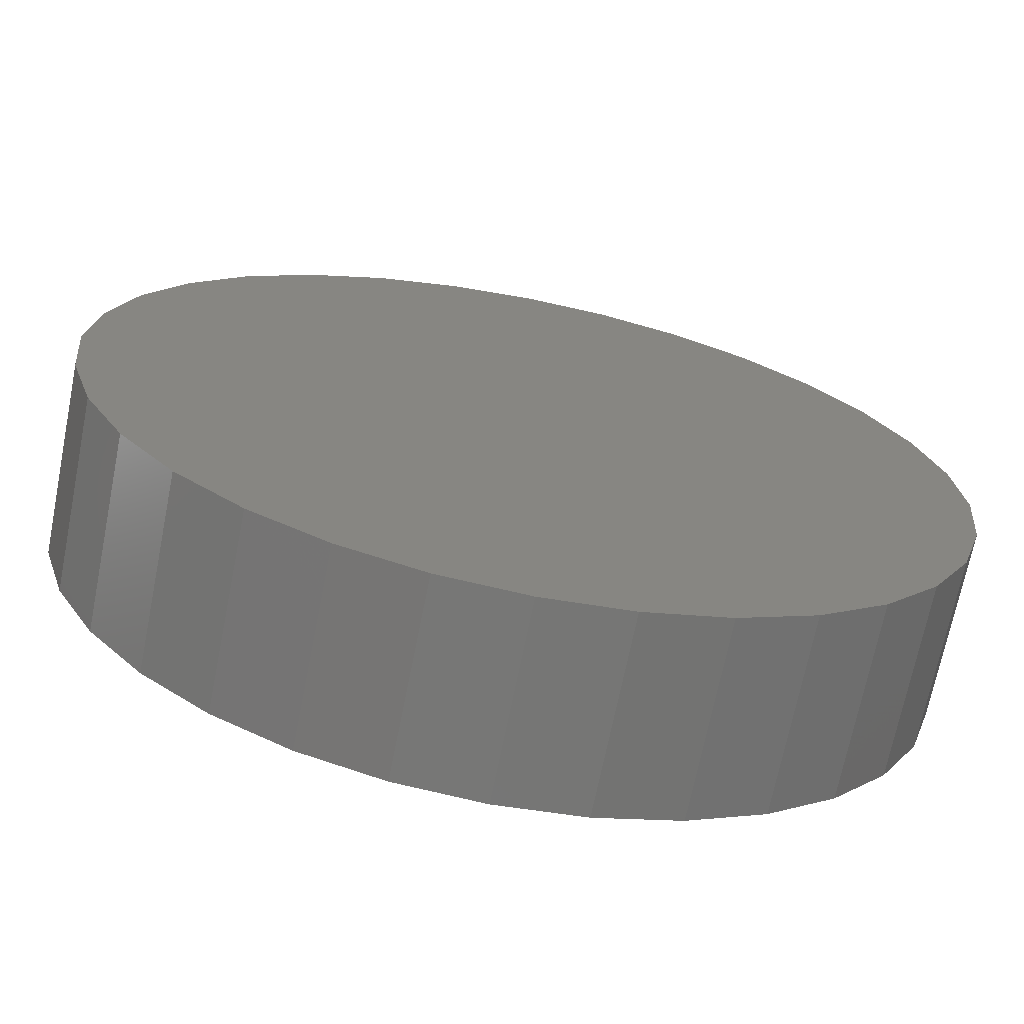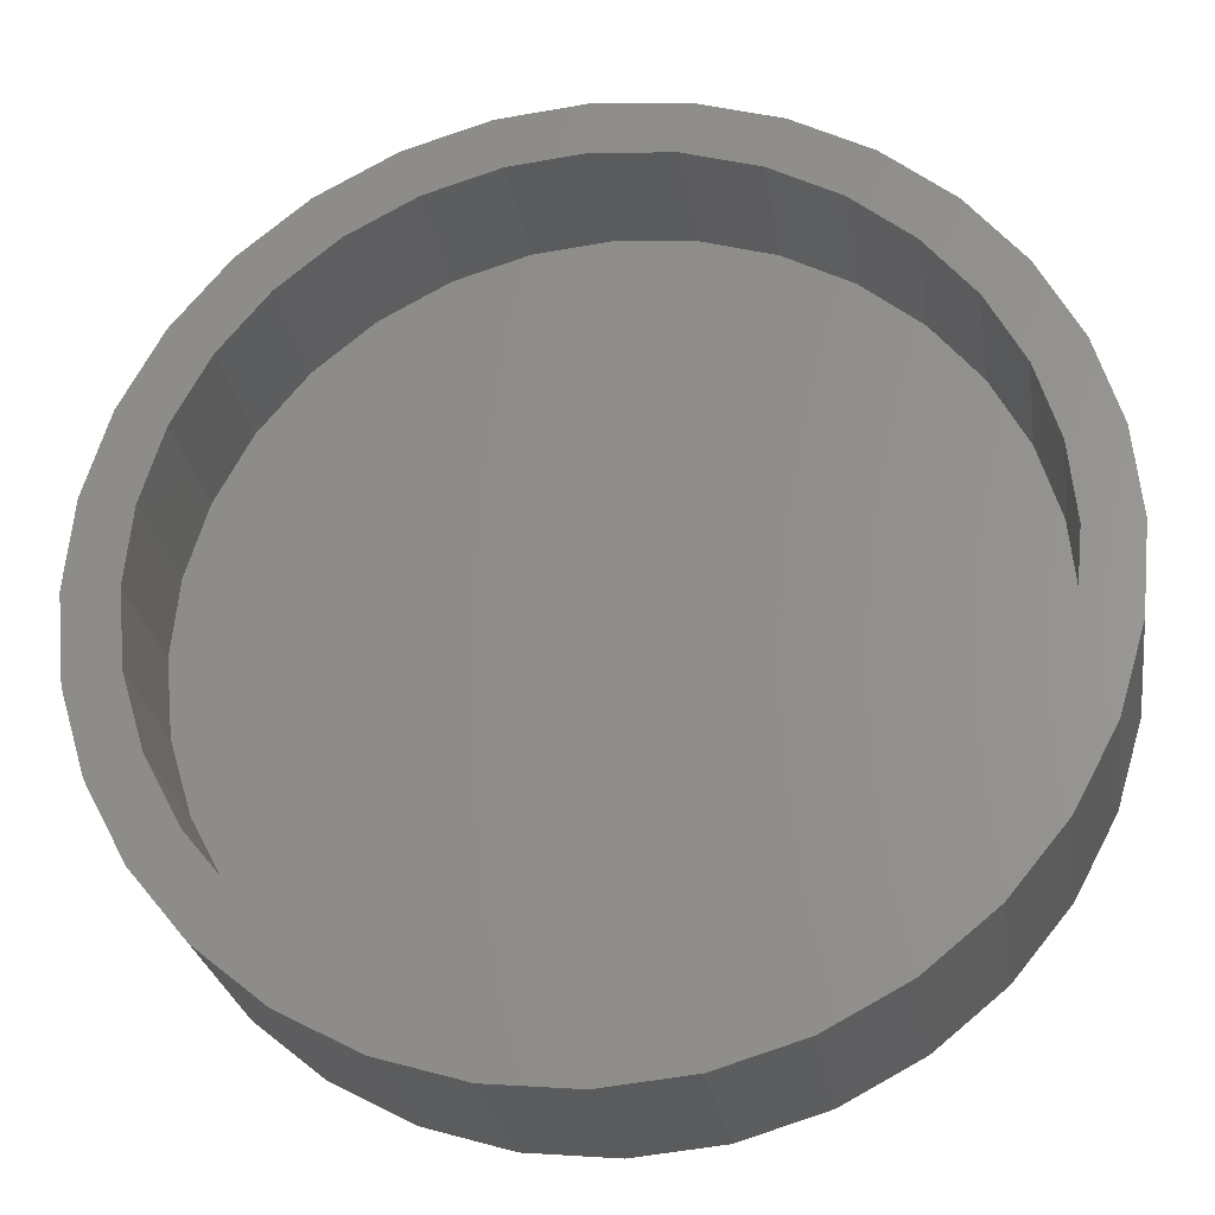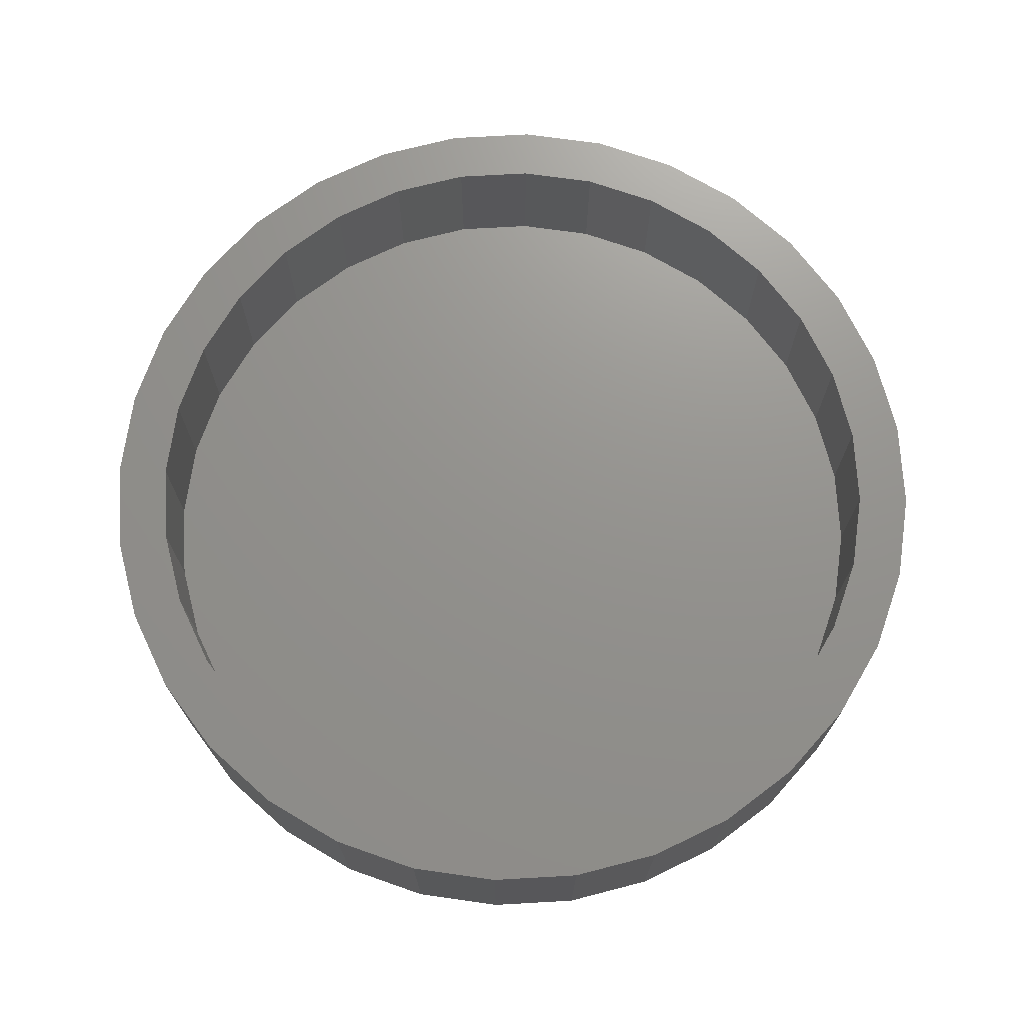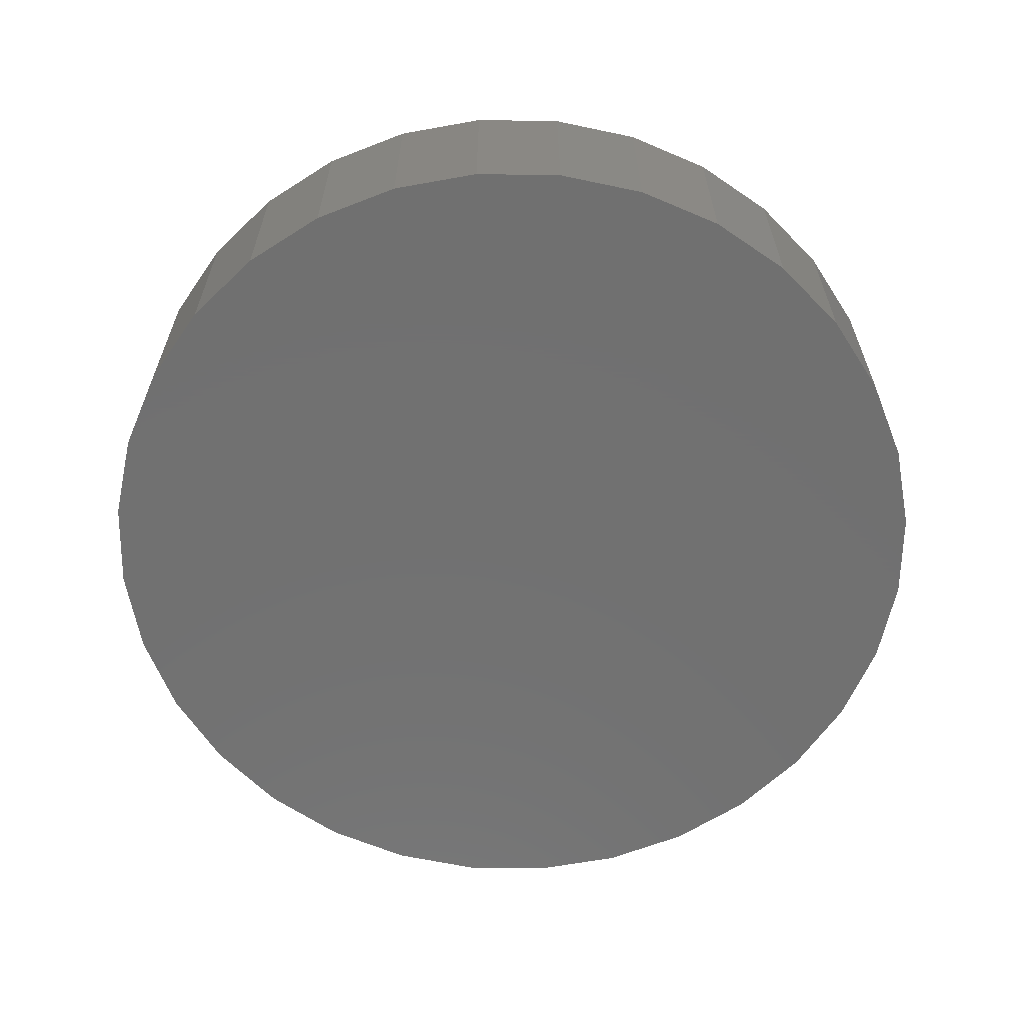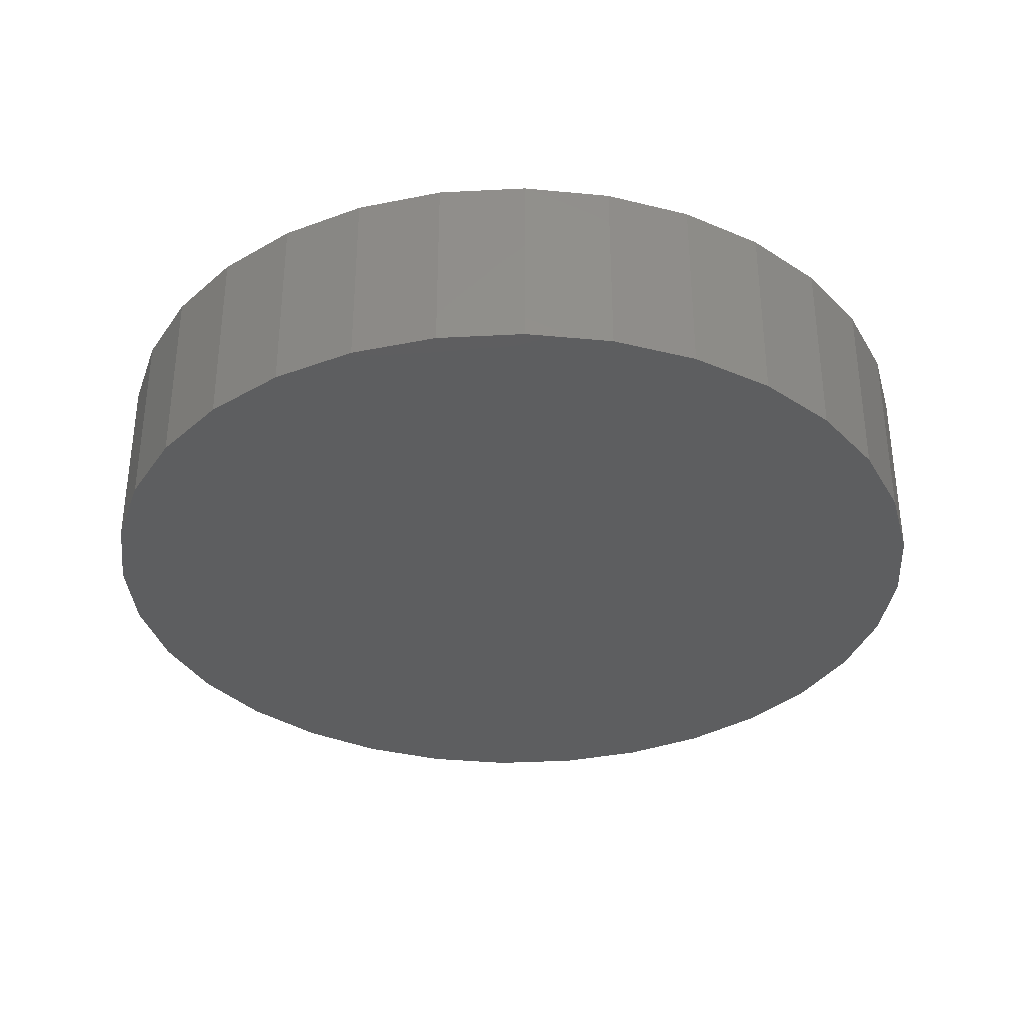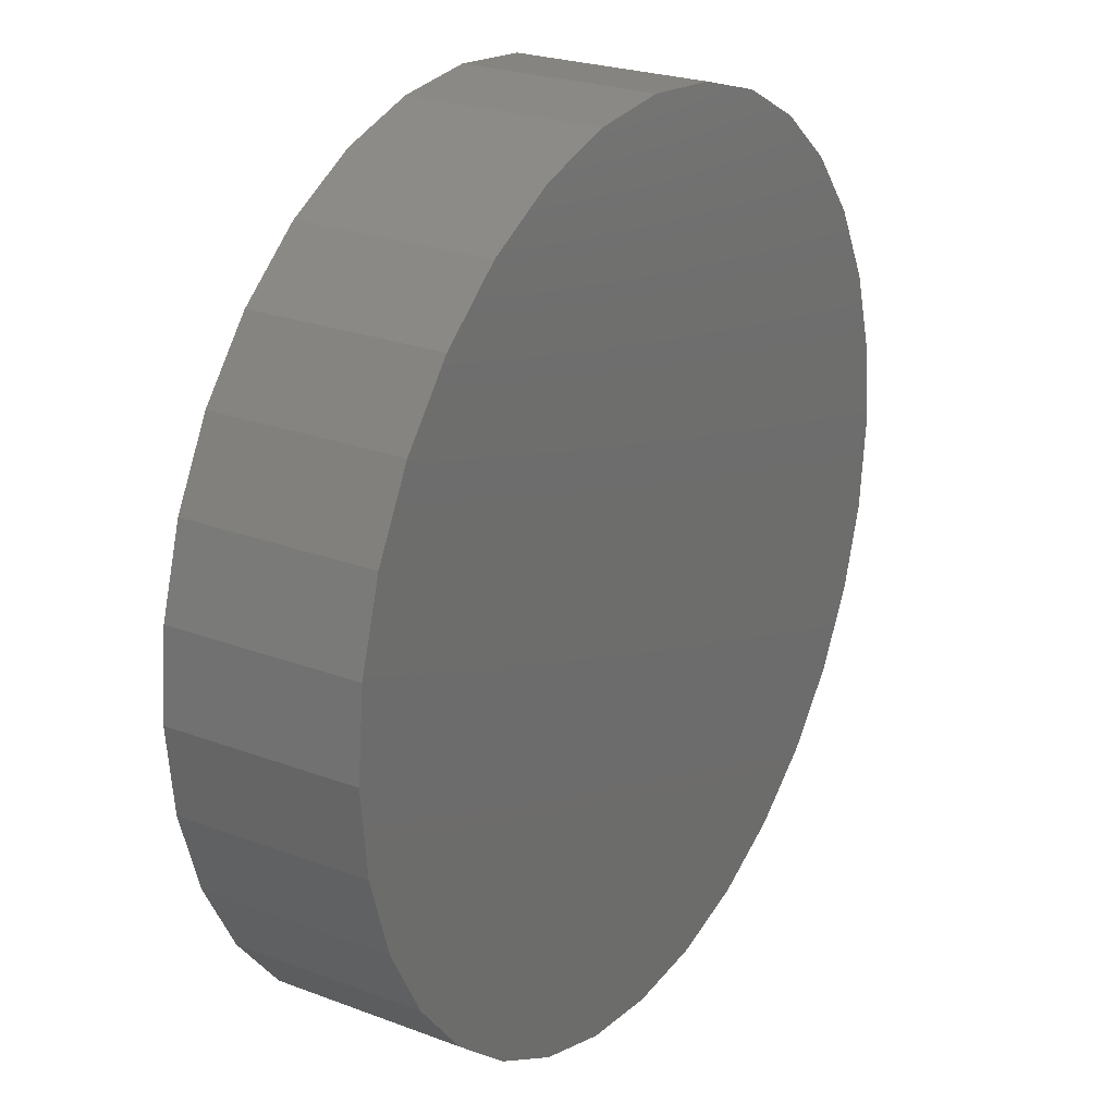
<metadata>
{"format":"stl","ext":"stl","renderer":"f3d","projection":"perspective","resolution":1024,"background":"white","views":[{"elev":-69.3,"azim":-11.3,"up":"+Z"},{"elev":-26.0,"azim":-171.6,"up":"+Z"},{"elev":71.6,"azim":-42.6,"up":"+Y"},{"elev":-62.8,"azim":-51.5,"up":"+Y"},{"elev":-34.6,"azim":-102.9,"up":"+Y"},{"elev":24.4,"azim":-58.2,"up":"+Z"}]}
</metadata>
<code>
# stl→obj: 128 verts, 252 faces
v -0.4867 1.141e-18 0.3272
v -0.5516 2.169e-17 0.3706
v -0.4134 9.273e-18 0.4165
v 0.1179 6.827e-17 0.5777
v 0.003043 5.551e-17 0.589
v 0.2583 1.116e-16 0.6163
v 0.1332 9.772e-17 0.6543
v 0.003043 8.327e-17 0.6671
v -0.2522 5.492e-17 0.6163
v -0.1271 6.882e-17 0.6543
v -0.1119 4.275e-17 0.5777
v -0.2224 3.049e-17 0.5441
v -0.3676 4.212e-17 0.5547
v -0.3242 1.918e-17 0.4897
v -0.4687 3.09e-17 0.4717
v -0.3242 1.918e-17 -0.4897
v -0.4687 3.09e-17 -0.4717
v -0.4134 9.273e-18 -0.4165
v -0.5516 2.169e-17 -0.3706
v -0.4867 1.141e-18 -0.3272
v -0.6133 1.484e-17 -0.2553
v -0.5411 -4.901e-18 -0.2254
v -0.6512 1.063e-17 -0.1301
v -0.5746 -8.622e-18 -0.1149
v -0.6641 9.203e-18 8.169e-17
v -0.5859 -9.879e-18 6.734e-17
v -0.6512 1.063e-17 0.1301
v -0.5746 -8.622e-18 0.1149
v -0.6133 1.484e-17 0.2553
v -0.5411 -4.901e-18 0.2254
v 0.003043 5.551e-17 -0.589
v -0.2522 5.492e-17 -0.6163
v -0.1119 4.275e-17 -0.5777
v -0.3676 4.212e-17 -0.5547
v -0.2224 3.049e-17 -0.5441
v 0.1332 9.772e-17 -0.6543
v 0.003043 8.327e-17 -0.6671
v 0.2583 1.116e-16 -0.6163
v -0.1271 6.882e-17 -0.6543
v 0.4928 1.099e-16 0.3272
v 0.4195 1.017e-16 0.4165
v 0.5577 1.448e-16 0.3706
v 0.3303 9.184e-17 0.4897
v 0.4748 1.356e-16 0.4717
v 0.2284 8.053e-17 0.5441
v 0.3737 1.244e-16 0.5547
v 0.3303 9.184e-17 -0.4897
v 0.4195 1.017e-16 -0.4165
v 0.4748 1.356e-16 -0.4717
v 0.4928 1.099e-16 -0.3272
v 0.5577 1.448e-16 -0.3706
v 0.5472 1.159e-16 -0.2254
v 0.6194 1.517e-16 -0.2553
v 0.5807 1.196e-16 -0.1149
v 0.6573 1.559e-16 -0.1301
v 0.592 1.209e-16 -7.691e-17
v 0.6701 1.573e-16 -8.17e-17
v 0.5807 1.196e-16 0.1149
v 0.6573 1.559e-16 0.1301
v 0.5472 1.159e-16 0.2254
v 0.6194 1.517e-16 0.2553
v 0.1179 6.827e-17 -0.5777
v 0.2284 8.053e-17 -0.5441
v 0.3737 1.244e-16 -0.5547
v 0.1179 -0.2109 -0.5777
v 0.2284 -0.2109 -0.5441
v 0.3303 -0.2109 -0.4897
v 0.4195 -0.2109 -0.4165
v 0.4928 -0.2109 -0.3272
v 0.5472 -0.2109 -0.2254
v 0.5807 -0.2109 -0.1149
v 0.592 -0.2109 -7.691e-17
v 0.003043 -0.2109 -0.589
v -0.1119 -0.2109 -0.5777
v -0.2224 -0.2109 -0.5441
v -0.3242 -0.2109 -0.4897
v -0.4134 -0.2109 -0.4165
v -0.4867 -0.2109 -0.3272
v -0.5411 -0.2109 -0.2254
v -0.5746 -0.2109 -0.1149
v -0.5859 -0.2109 6.734e-17
v -0.1119 -0.2109 0.5777
v -0.2224 -0.2109 0.5441
v -0.3242 -0.2109 0.4897
v -0.4134 -0.2109 0.4165
v -0.4867 -0.2109 0.3272
v -0.5411 -0.2109 0.2254
v -0.5746 -0.2109 0.1149
v 0.003043 -0.2109 0.589
v 0.1179 -0.2109 0.5777
v 0.2284 -0.2109 0.5441
v 0.3303 -0.2109 0.4897
v 0.4195 -0.2109 0.4165
v 0.4928 -0.2109 0.3272
v 0.5472 -0.2109 0.2254
v 0.5807 -0.2109 0.1149
v -0.1271 -0.2891 0.6543
v 0.1332 -0.2891 0.6543
v 0.003043 -0.2891 0.6671
v 0.2583 -0.2891 0.6163
v -0.2522 -0.2891 0.6163
v 0.3737 -0.2891 0.5547
v -0.3676 -0.2891 0.5547
v 0.4748 -0.2891 0.4717
v -0.4687 -0.2891 0.4717
v 0.5577 -0.2891 0.3706
v -0.5516 -0.2891 0.3706
v 0.6194 -0.2891 0.2553
v -0.6133 -0.2891 0.2553
v 0.6573 -0.2891 0.1301
v -0.6512 -0.2891 0.1301
v 0.6701 -0.2891 -8.17e-17
v -0.6641 -0.2891 8.169e-17
v 0.6573 -0.2891 -0.1301
v -0.6512 -0.2891 -0.1301
v 0.6194 -0.2891 -0.2553
v -0.6133 -0.2891 -0.2553
v 0.5577 -0.2891 -0.3706
v -0.5516 -0.2891 -0.3706
v 0.4748 -0.2891 -0.4717
v -0.4687 -0.2891 -0.4717
v 0.3737 -0.2891 -0.5547
v -0.3676 -0.2891 -0.5547
v 0.2583 -0.2891 -0.6163
v -0.2522 -0.2891 -0.6163
v 0.1332 -0.2891 -0.6543
v -0.1271 -0.2891 -0.6543
v 0.003043 -0.2891 -0.6671
f 1 2 3
f 4 5 6
f 6 5 7
f 7 5 8
f 5 9 8
f 8 9 10
f 5 11 9
f 9 11 12
f 9 12 13
f 13 12 14
f 13 14 15
f 15 14 3
f 15 3 2
f 16 17 18
f 18 17 19
f 18 19 20
f 20 19 21
f 20 21 22
f 22 21 23
f 22 23 24
f 24 23 25
f 24 25 26
f 26 25 27
f 26 27 28
f 28 27 29
f 28 29 30
f 30 29 2
f 30 2 1
f 31 32 33
f 33 32 34
f 33 34 35
f 35 34 17
f 35 17 16
f 36 37 38
f 38 37 31
f 37 39 31
f 31 39 32
f 40 41 42
f 42 41 43
f 42 43 44
f 44 43 45
f 44 45 46
f 46 45 4
f 46 4 6
f 47 48 49
f 49 48 50
f 49 50 51
f 51 50 52
f 51 52 53
f 53 52 54
f 53 54 55
f 55 54 56
f 55 56 57
f 57 56 58
f 57 58 59
f 59 58 60
f 59 60 61
f 61 60 40
f 61 40 42
f 31 62 38
f 38 62 63
f 38 63 64
f 64 63 47
f 64 47 49
f 31 65 62
f 62 65 66
f 62 66 63
f 63 66 67
f 63 67 47
f 47 67 68
f 47 68 48
f 48 68 69
f 48 69 50
f 50 69 70
f 50 70 52
f 52 70 71
f 52 71 54
f 54 71 72
f 54 72 56
f 65 31 73
f 73 31 33
f 73 33 74
f 74 33 35
f 74 35 75
f 75 35 16
f 75 16 76
f 76 16 18
f 76 18 77
f 77 18 20
f 77 20 78
f 78 20 22
f 78 22 79
f 79 22 24
f 79 24 80
f 80 24 26
f 80 26 81
f 5 82 11
f 11 82 83
f 11 83 12
f 12 83 84
f 12 84 14
f 14 84 85
f 14 85 3
f 3 85 86
f 3 86 1
f 1 86 87
f 1 87 30
f 30 87 88
f 30 88 28
f 28 88 81
f 28 81 26
f 82 5 89
f 89 5 4
f 89 4 90
f 90 4 45
f 90 45 91
f 91 45 43
f 91 43 92
f 92 43 41
f 92 41 93
f 93 41 40
f 93 40 94
f 94 40 60
f 94 60 95
f 95 60 58
f 95 58 96
f 96 58 56
f 96 56 72
f 71 96 72
f 81 88 80
f 80 88 87
f 80 87 79
f 79 87 86
f 79 86 78
f 78 86 85
f 78 85 77
f 77 85 84
f 77 84 76
f 76 84 83
f 76 83 75
f 75 83 82
f 75 82 74
f 74 82 89
f 74 89 73
f 73 89 90
f 73 90 65
f 65 90 91
f 65 91 66
f 66 91 92
f 66 92 67
f 67 92 93
f 67 93 68
f 68 93 94
f 68 94 69
f 69 94 95
f 69 95 70
f 70 95 96
f 70 96 71
f 97 98 99
f 98 97 100
f 100 97 101
f 100 101 102
f 102 101 103
f 102 103 104
f 104 103 105
f 104 105 106
f 106 105 107
f 106 107 108
f 108 107 109
f 108 109 110
f 110 109 111
f 110 111 112
f 112 111 113
f 112 113 114
f 114 113 115
f 114 115 116
f 116 115 117
f 116 117 118
f 118 117 119
f 118 119 120
f 120 119 121
f 120 121 122
f 122 121 123
f 122 123 124
f 124 123 125
f 124 125 126
f 126 125 127
f 126 127 128
f 57 112 55
f 55 112 114
f 55 114 53
f 53 114 116
f 53 116 51
f 51 116 118
f 51 118 49
f 49 118 120
f 49 120 64
f 64 120 122
f 64 122 38
f 38 122 124
f 38 124 36
f 36 124 126
f 36 126 37
f 37 126 128
f 37 128 39
f 39 128 127
f 39 127 32
f 32 127 125
f 32 125 34
f 34 125 123
f 34 123 17
f 17 123 121
f 17 121 19
f 19 121 119
f 19 119 21
f 21 119 117
f 21 117 23
f 23 117 115
f 23 115 25
f 25 115 113
f 25 113 27
f 27 113 111
f 27 111 29
f 29 111 109
f 29 109 2
f 2 109 107
f 2 107 15
f 15 107 105
f 15 105 13
f 13 105 103
f 13 103 9
f 9 103 101
f 9 101 10
f 10 101 97
f 10 97 8
f 8 97 99
f 8 99 7
f 7 99 98
f 7 98 6
f 6 98 100
f 6 100 46
f 46 100 102
f 46 102 44
f 44 102 104
f 44 104 42
f 42 104 106
f 42 106 61
f 61 106 108
f 61 108 59
f 59 108 110
f 59 110 57
f 57 110 112

</code>
